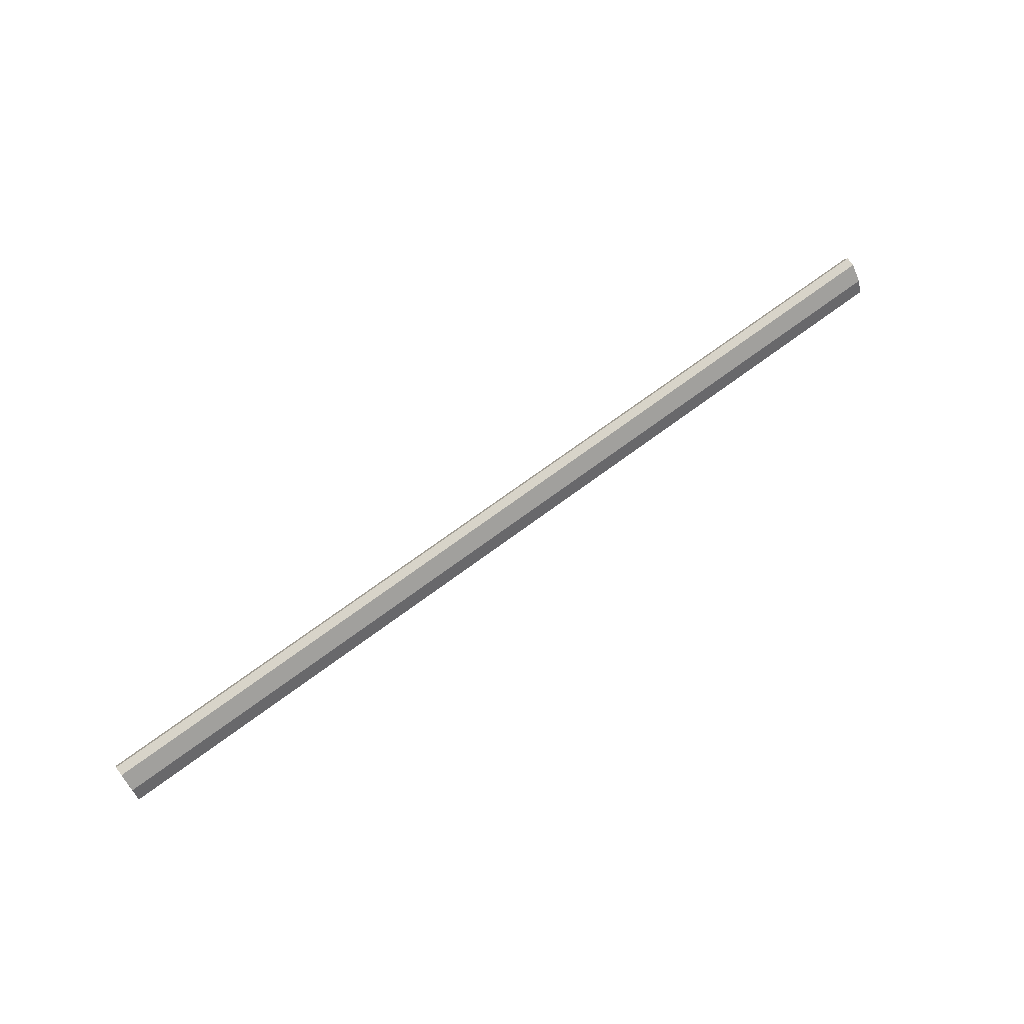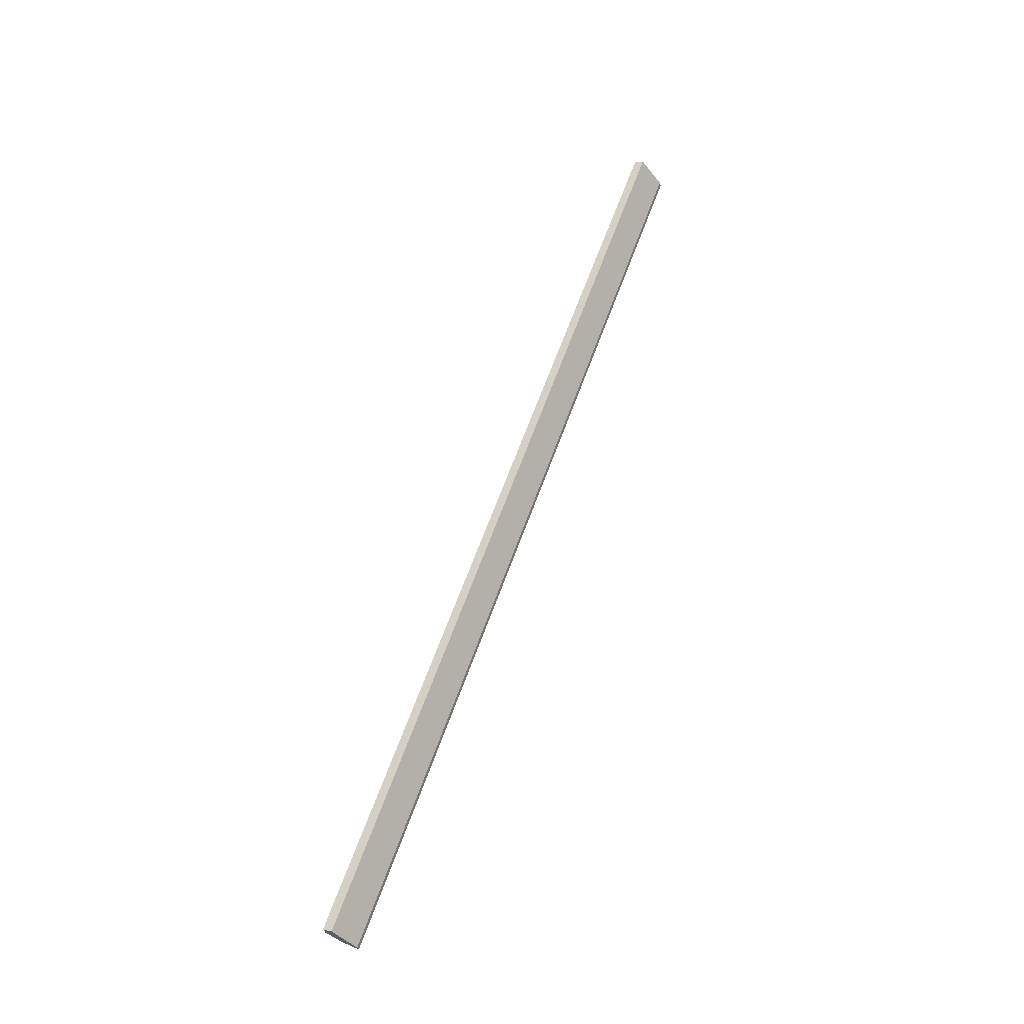
<metadata>
{"format":"obj","ext":"obj","renderer":"f3d","projection":"perspective","resolution":1024,"background":"white","views":[{"elev":66.6,"azim":-37.3,"up":"+Z"},{"elev":62.0,"azim":109.5,"up":"+Y"}]}
</metadata>
<code>
v 0.264 -0.216 0.1085
v -0.29 -0.2331 0.08906
v 0.264 -0.2331 0.08906
v -0.29 -0.2302 0.08983
v -0.29 -0.2214 0.1074
v 0.264 -0.2133 0.1032
v 0.264 -0.2295 0.0985
v 0.264 -0.2302 0.08983
v -0.29 -0.216 0.1085
v -0.29 -0.2295 0.0985
v 0.264 -0.2214 0.1074
v -0.29 -0.2133 0.1032
f 3 2 4
f 5 4 2
f 6 1 3
f 7 2 3
f 7 3 1
f 8 6 3
f 8 3 4
f 8 4 6
f 9 5 1
f 9 1 6
f 9 4 5
f 10 7 5
f 10 5 2
f 10 2 7
f 11 7 1
f 11 1 5
f 11 5 7
f 12 9 6
f 12 6 4
f 12 4 9

</code>
